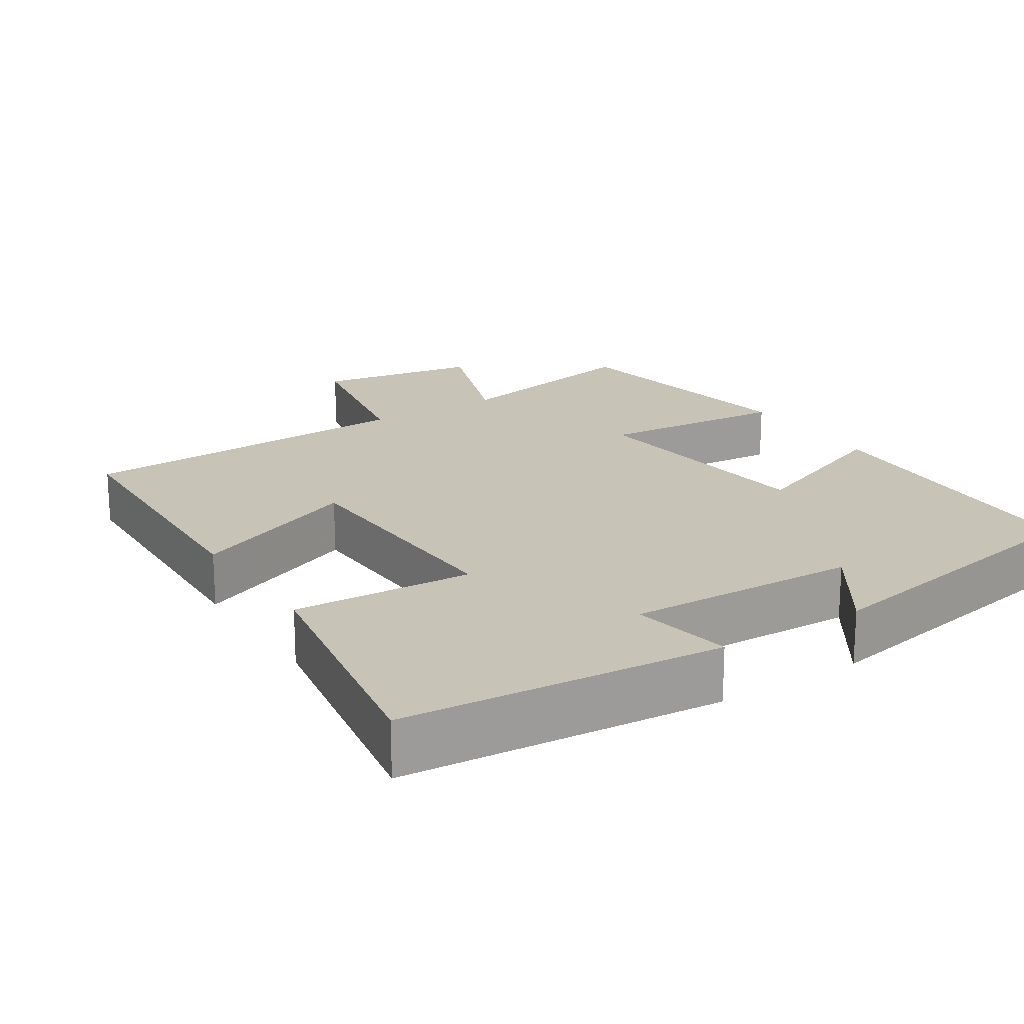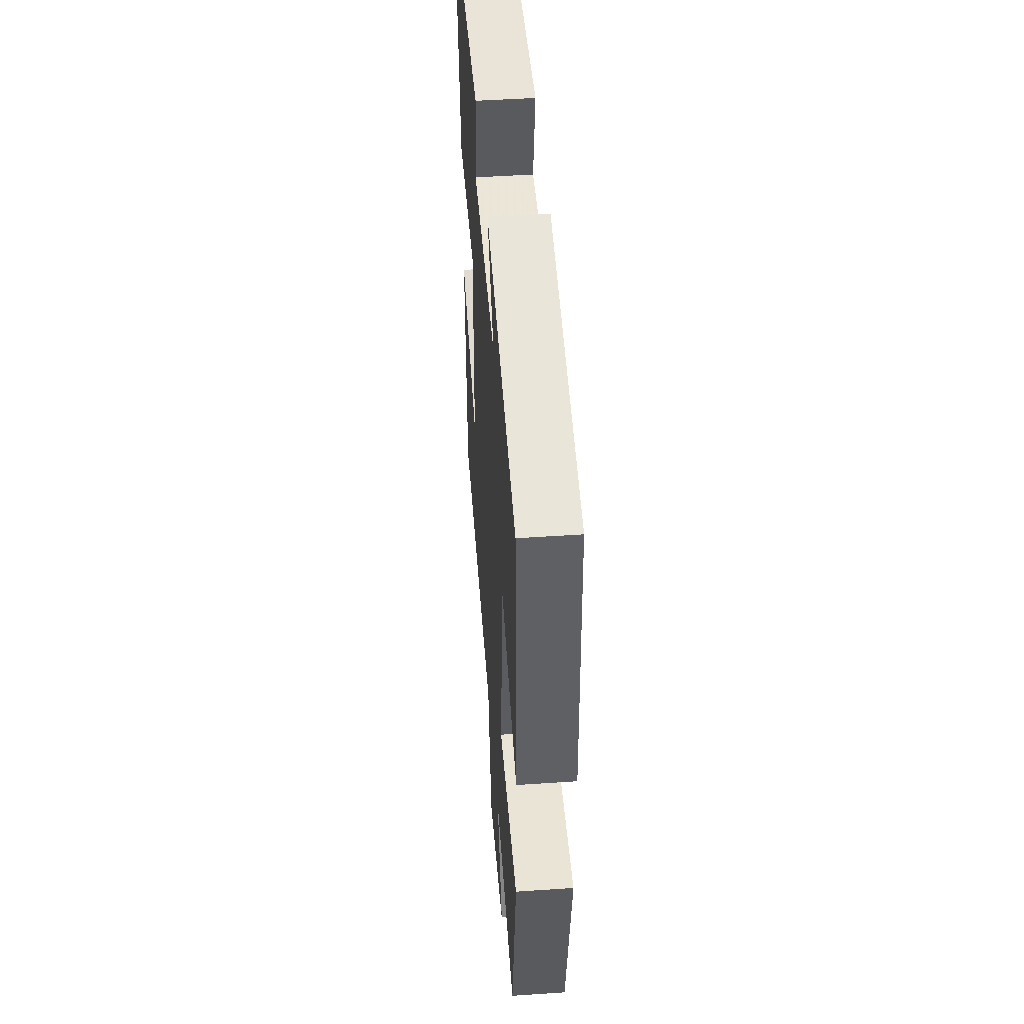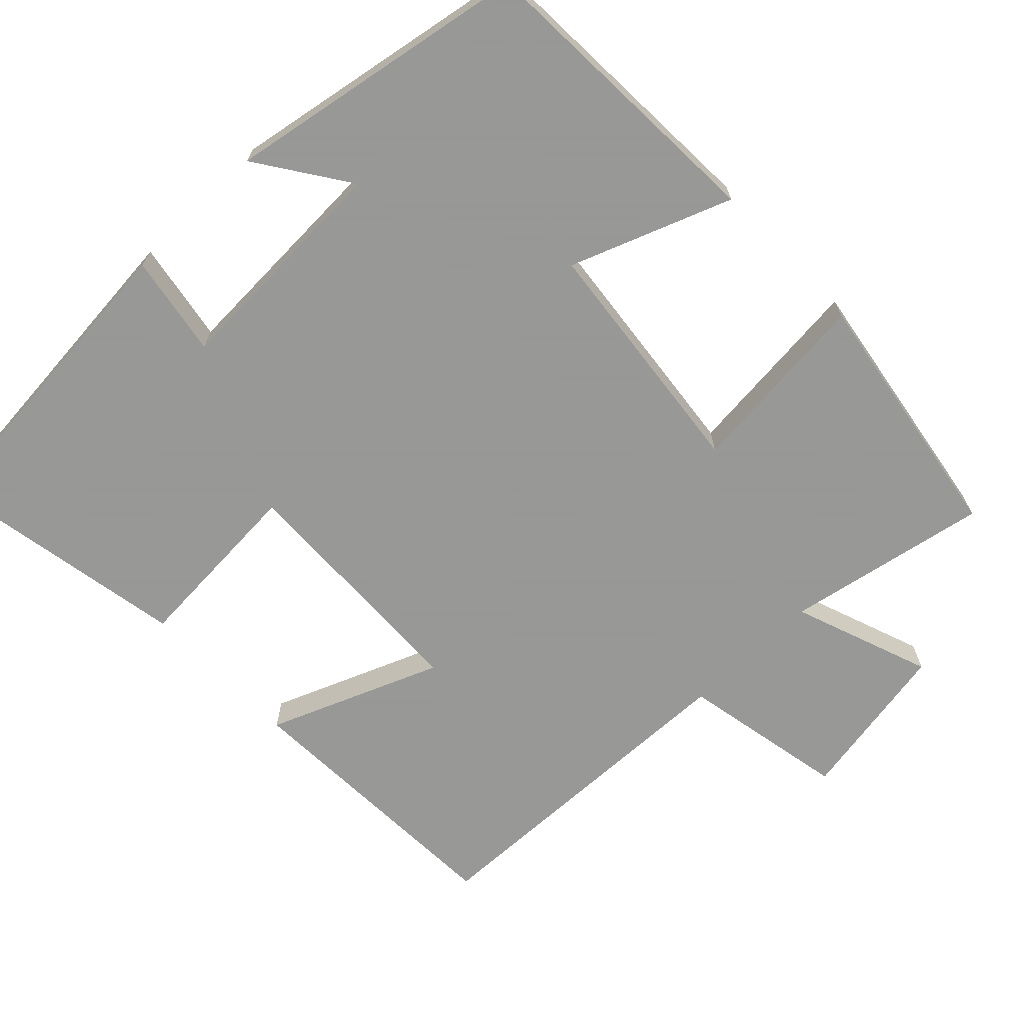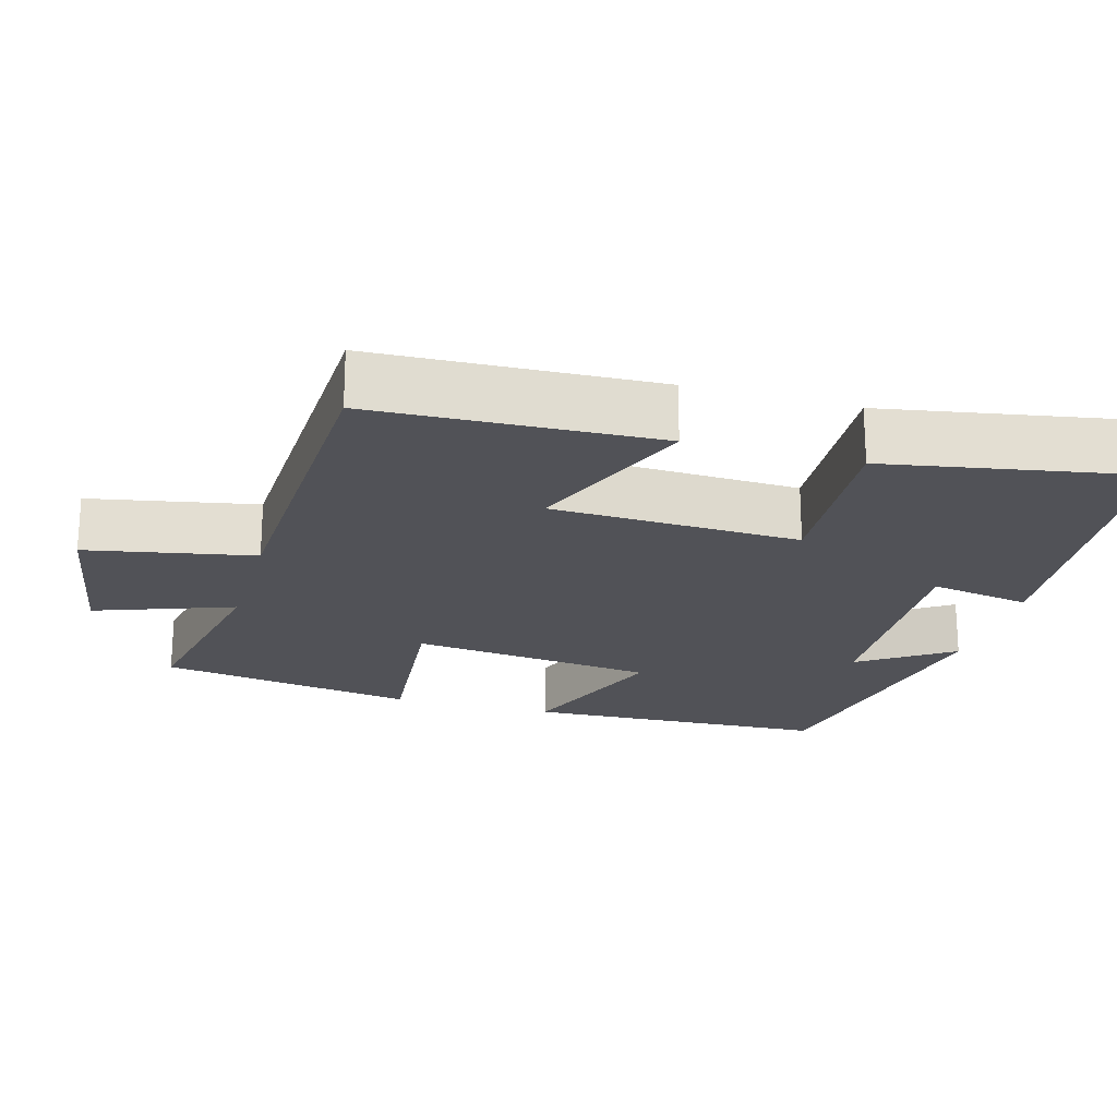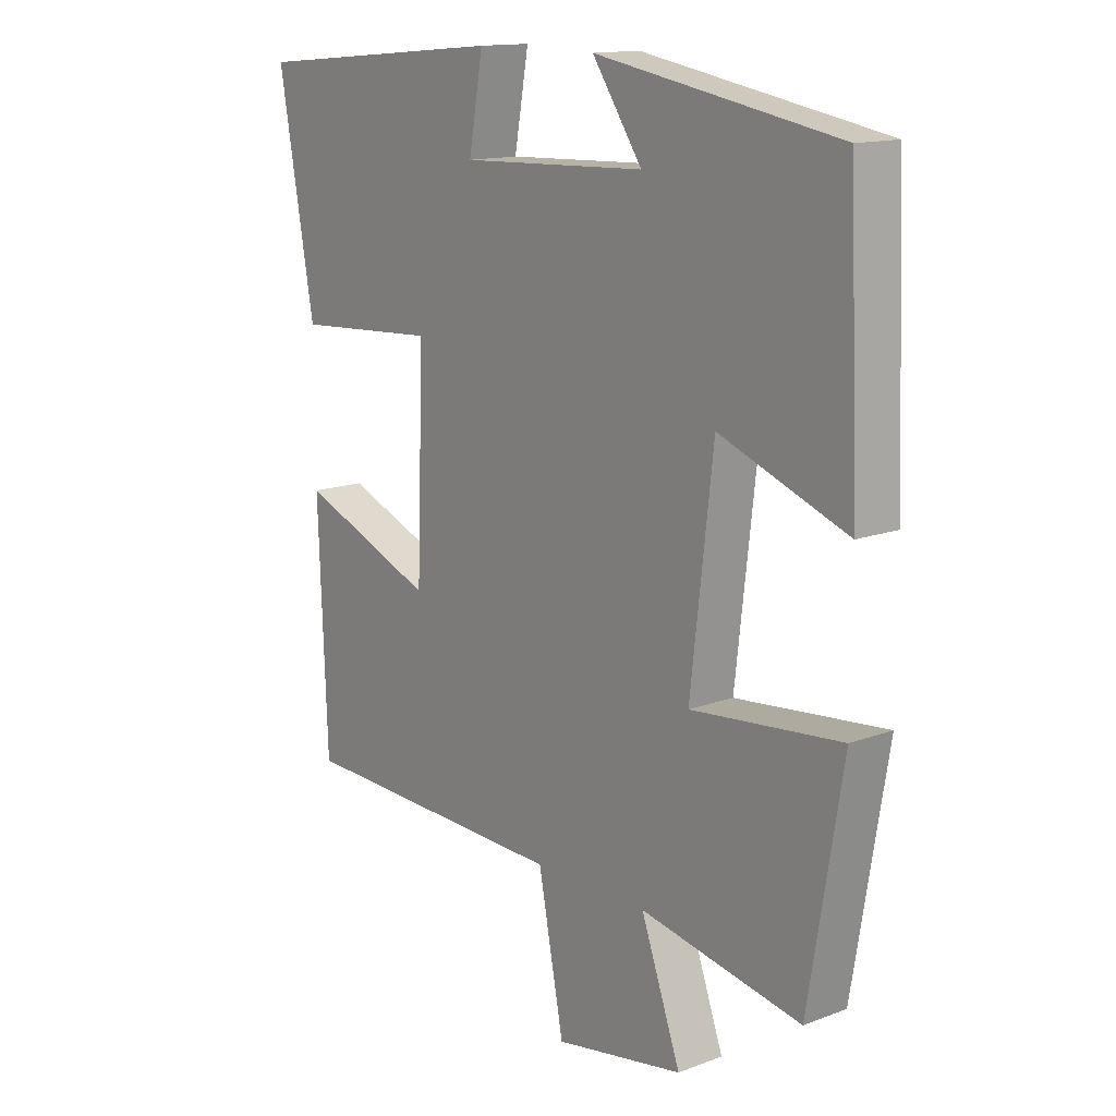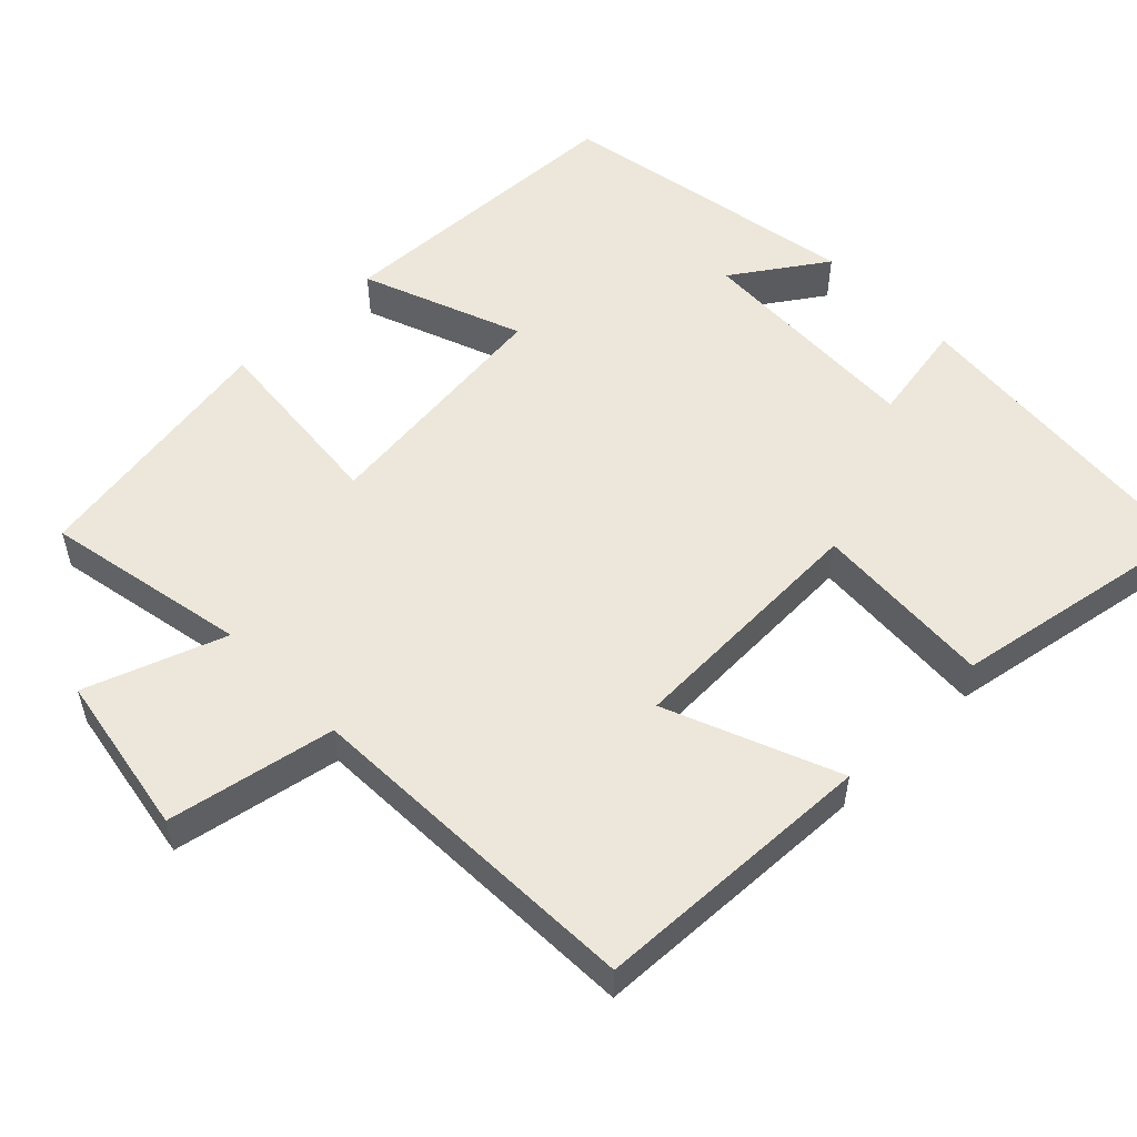
<metadata>
{"format":"obj","ext":"obj","renderer":"f3d","projection":"perspective","resolution":1024,"background":"white","views":[{"elev":19.7,"azim":-33.0,"up":"+Y"},{"elev":48.4,"azim":85.7,"up":"+Z"},{"elev":-68.4,"azim":44.0,"up":"+Y"},{"elev":-21.4,"azim":-105.8,"up":"+Y"},{"elev":14.2,"azim":50.5,"up":"+Z"},{"elev":54.0,"azim":-134.3,"up":"+Y"}]}
</metadata>
<code>
v 0.443 0.07 -0.553
v 0.171 0.07 -0.5
v 0.238 0.07 -0.686
v 0.02 0.07 -0.724
v -0.023 0.07 -0.5
v -0.485 0.07 -0.484
v -0.5 0.07 -0.104
v -0.27 0.07 -0.197
v -0.258 0.07 0.137
v -0.5 0.07 0.122
v -0.56 0.07 0.462
v -0.13 0.07 0.5
v -0.154 0.07 0.364
v 0.158 0.07 0.376
v 0.074 0.07 0.5
v 0.483 0.07 0.427
v 0.5 0.07 0.017
v 0.285 0.07 0.099
v 0.247 0.07 -0.231
v 0.5 0.07 -0.207
v 0.443 0 -0.553
v 0.171 0 -0.5
v 0.238 0 -0.686
v 0.02 0 -0.724
v -0.023 0 -0.5
v -0.485 0 -0.484
v -0.5 0 -0.104
v -0.27 0 -0.197
v -0.258 0 0.137
v -0.5 0 0.122
v -0.56 0 0.462
v -0.13 0 0.5
v -0.154 0 0.364
v 0.158 0 0.376
v 0.074 0 0.5
v 0.483 0 0.427
v 0.5 0 0.017
v 0.285 0 0.099
v 0.247 0 -0.231
v 0.5 0 -0.207
f 19 20 1 2
f 18 19 2
f 16 17 18
f 14 15 16
f 14 16 18
f 13 14 18 2
f 9 10 11 12
f 8 9 12 13
f 5 6 7 8
f 5 8 13 2
f 2 3 4 5
f 22 21 40 39
f 22 39 38
f 38 37 36
f 36 35 34
f 38 36 34
f 22 38 34 33
f 32 31 30 29
f 33 32 29 28
f 28 27 26 25
f 22 33 28 25
f 25 24 23 22
f 1 21 22 2
f 2 22 23 3
f 3 23 24 4
f 4 24 25 5
f 5 25 26 6
f 6 26 27 7
f 7 27 28 8
f 8 28 29 9
f 9 29 30 10
f 10 30 31 11
f 11 31 32 12
f 12 32 33 13
f 13 33 34 14
f 14 34 35 15
f 15 35 36 16
f 16 36 37 17
f 17 37 38 18
f 18 38 39 19
f 19 39 40 20
f 20 40 21 1

</code>
